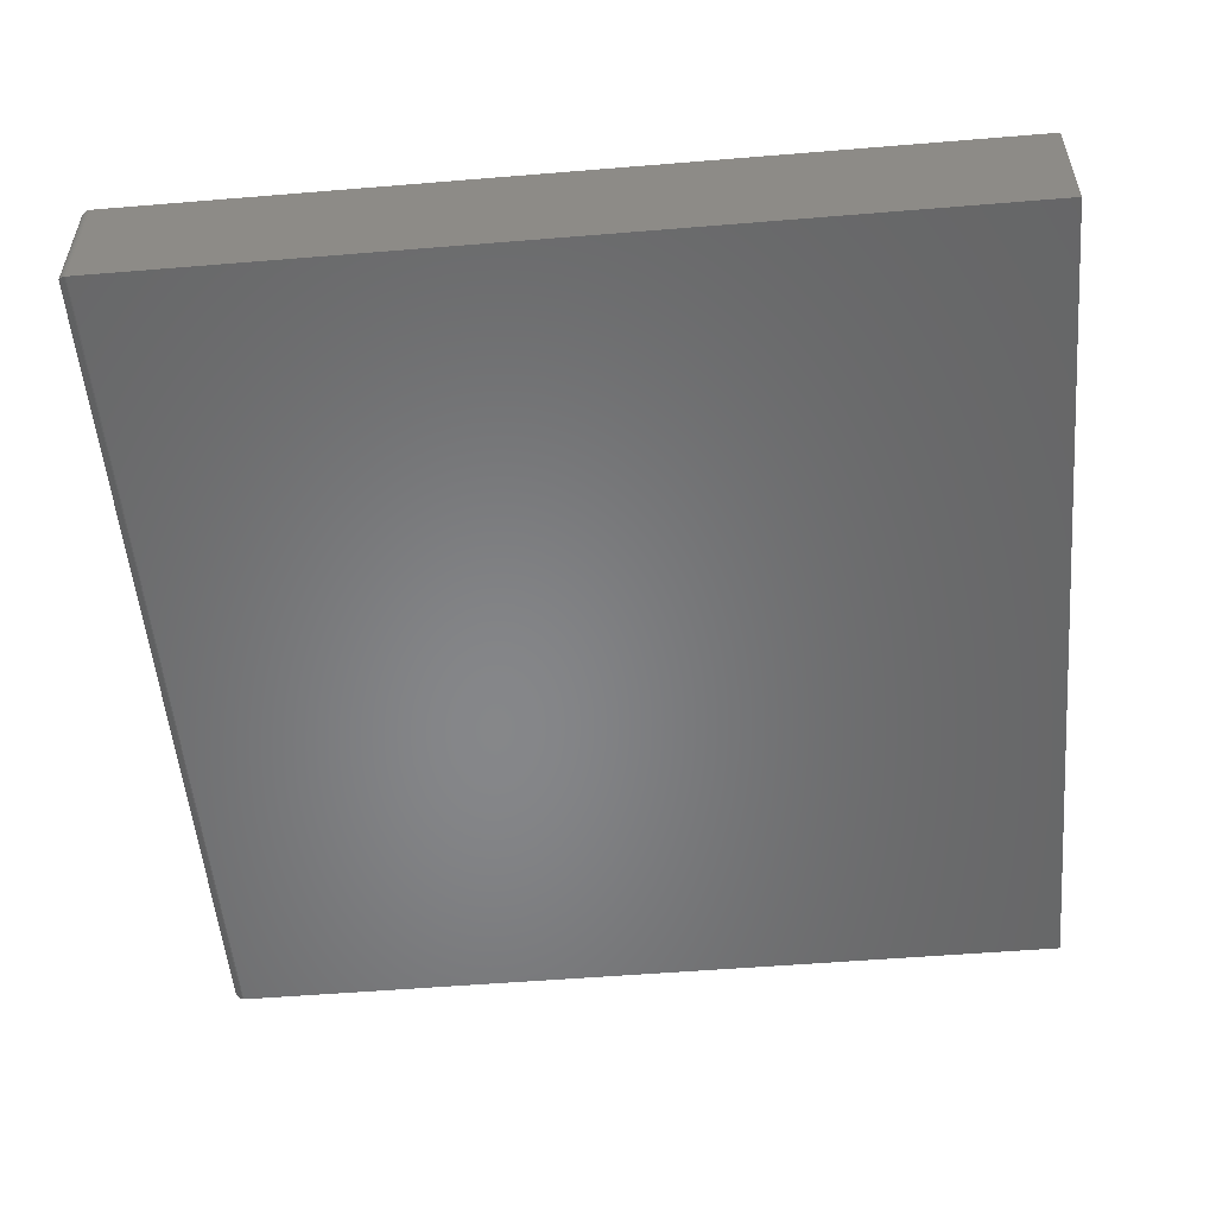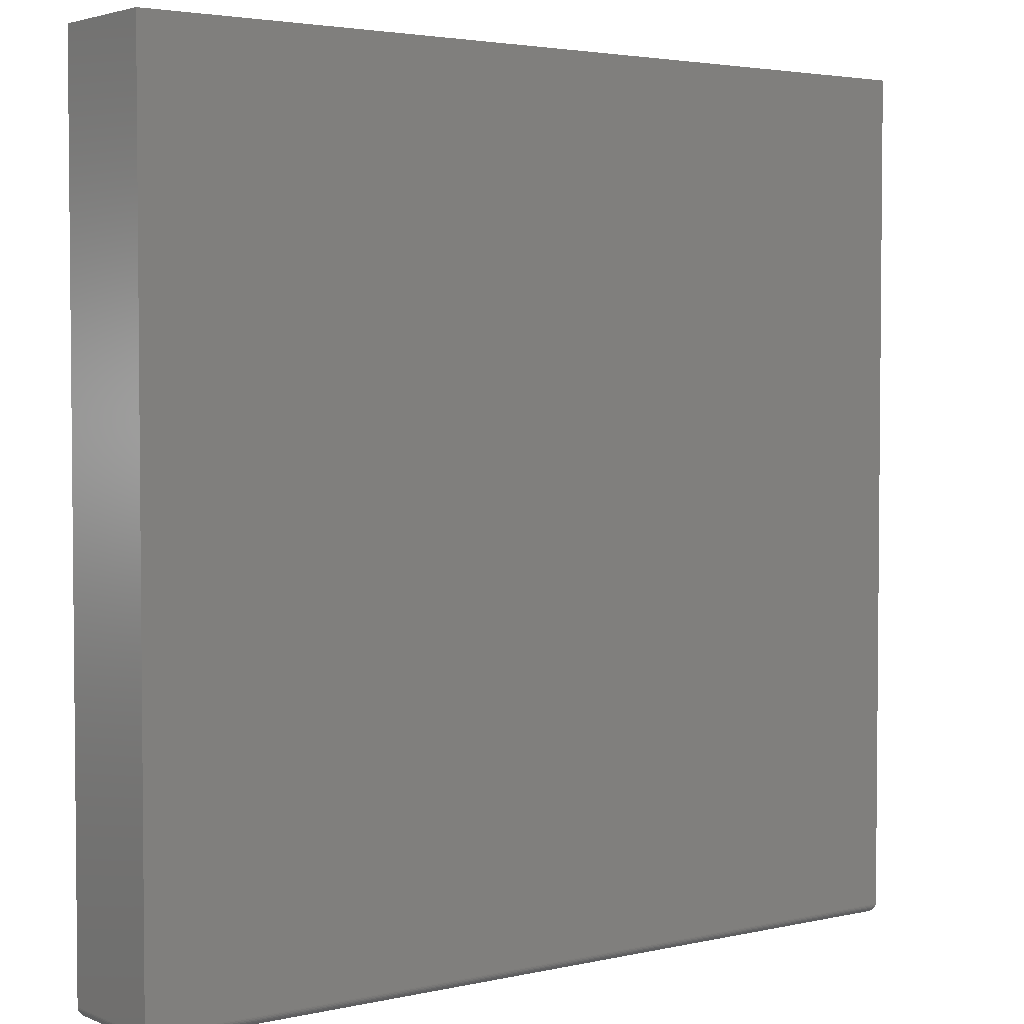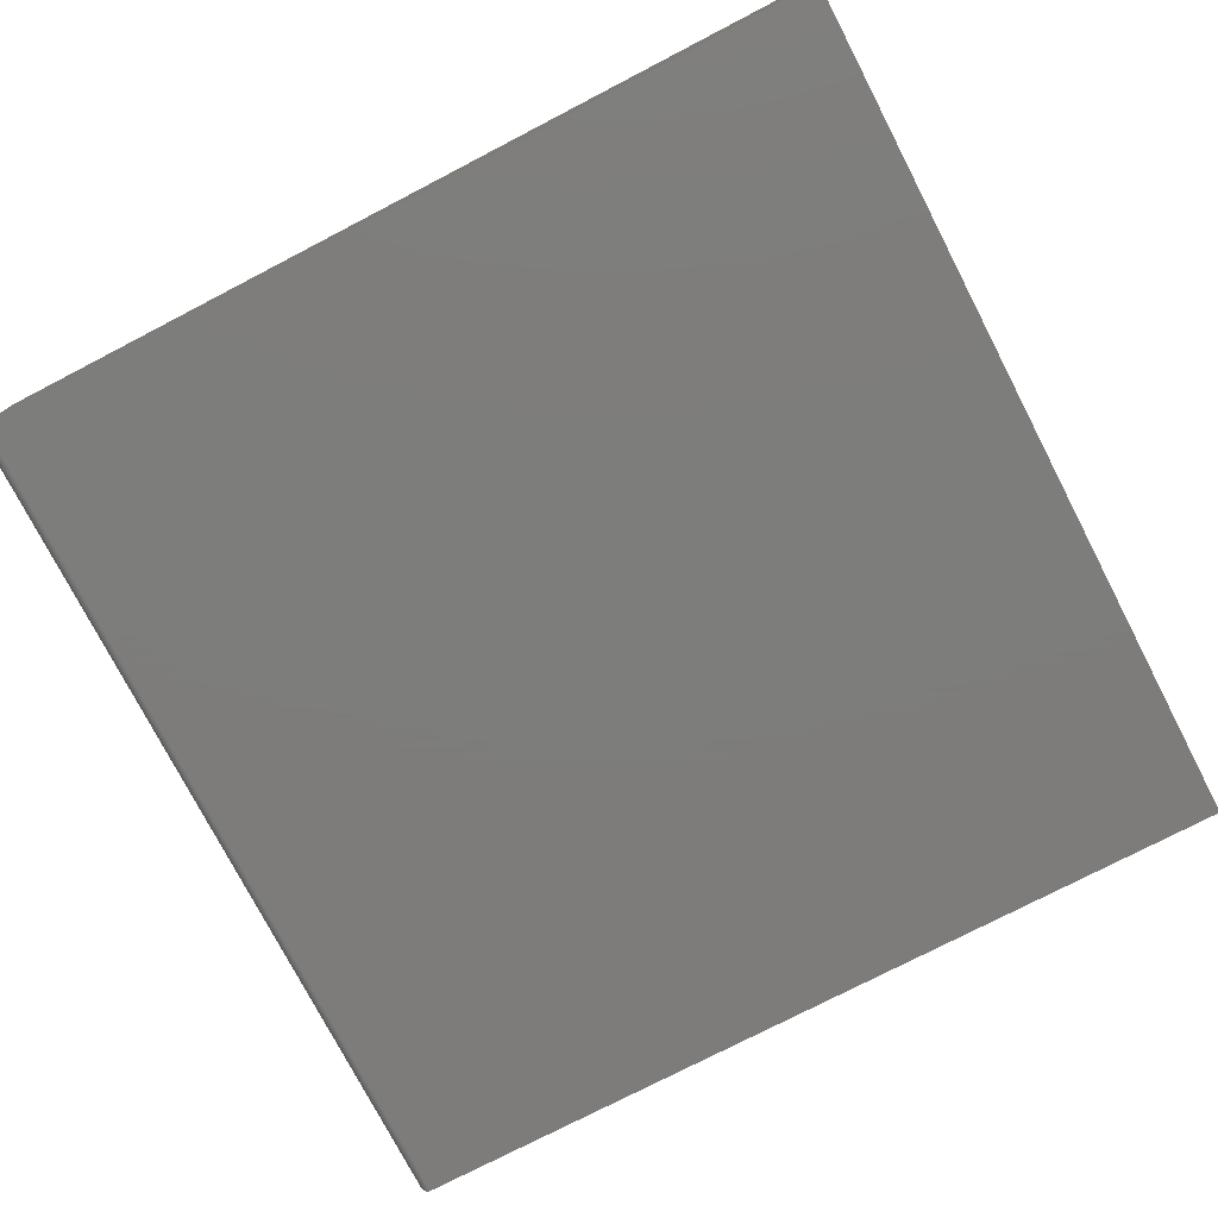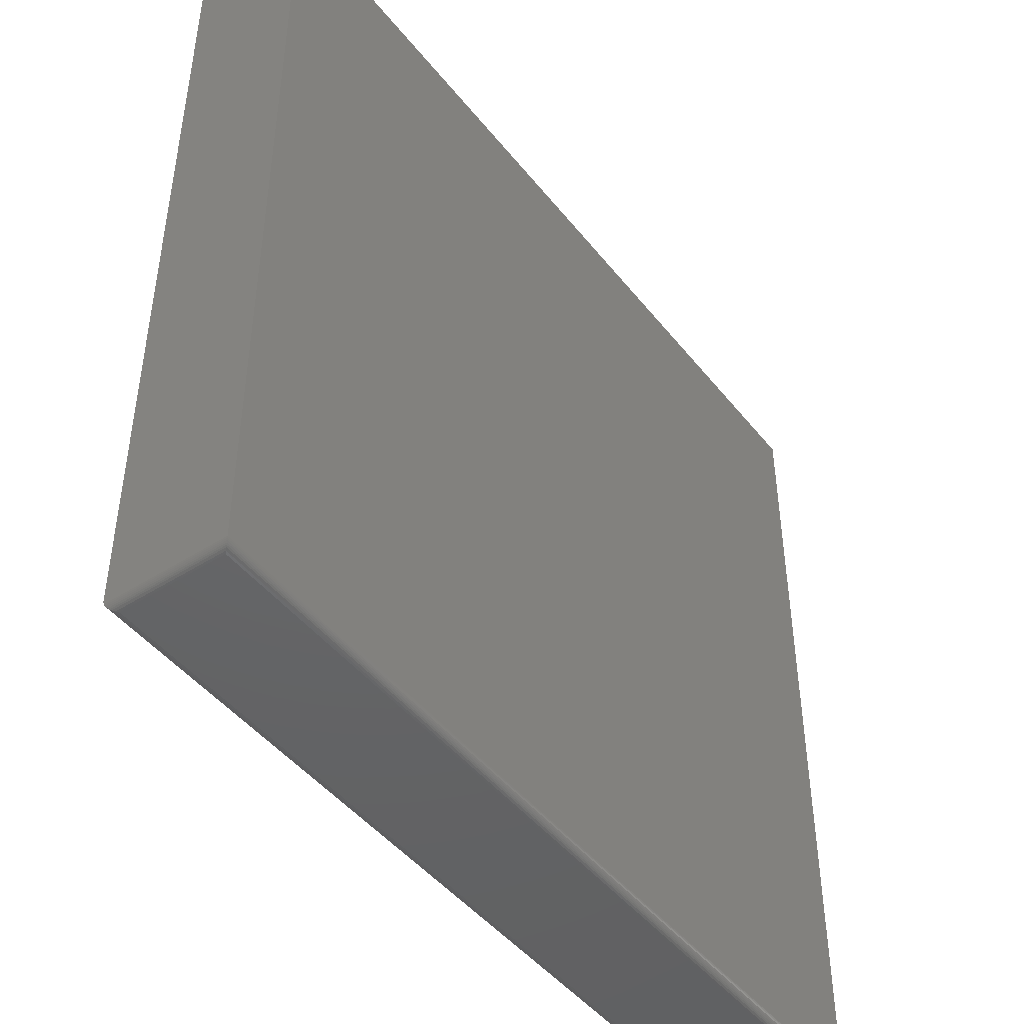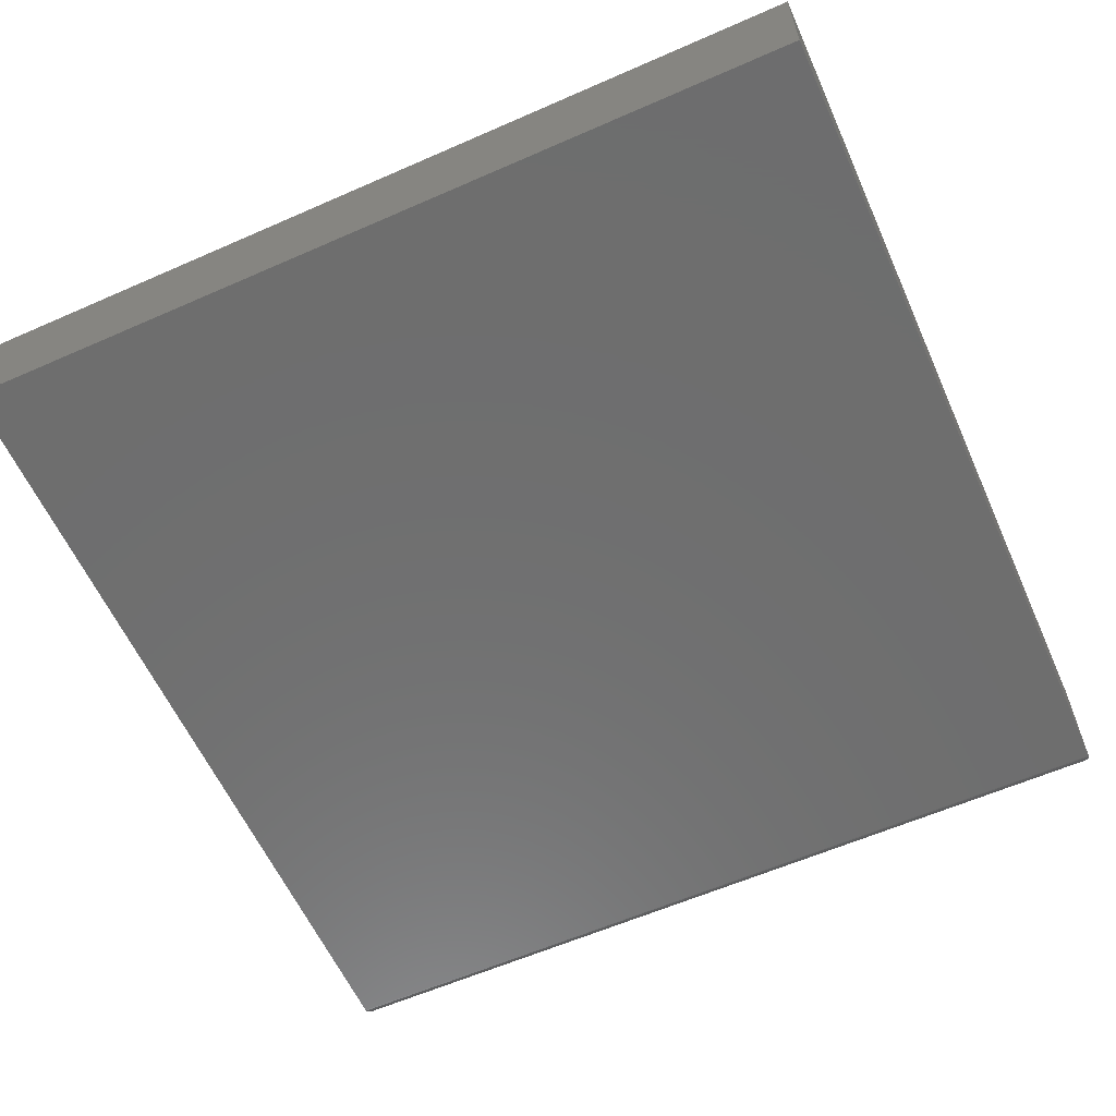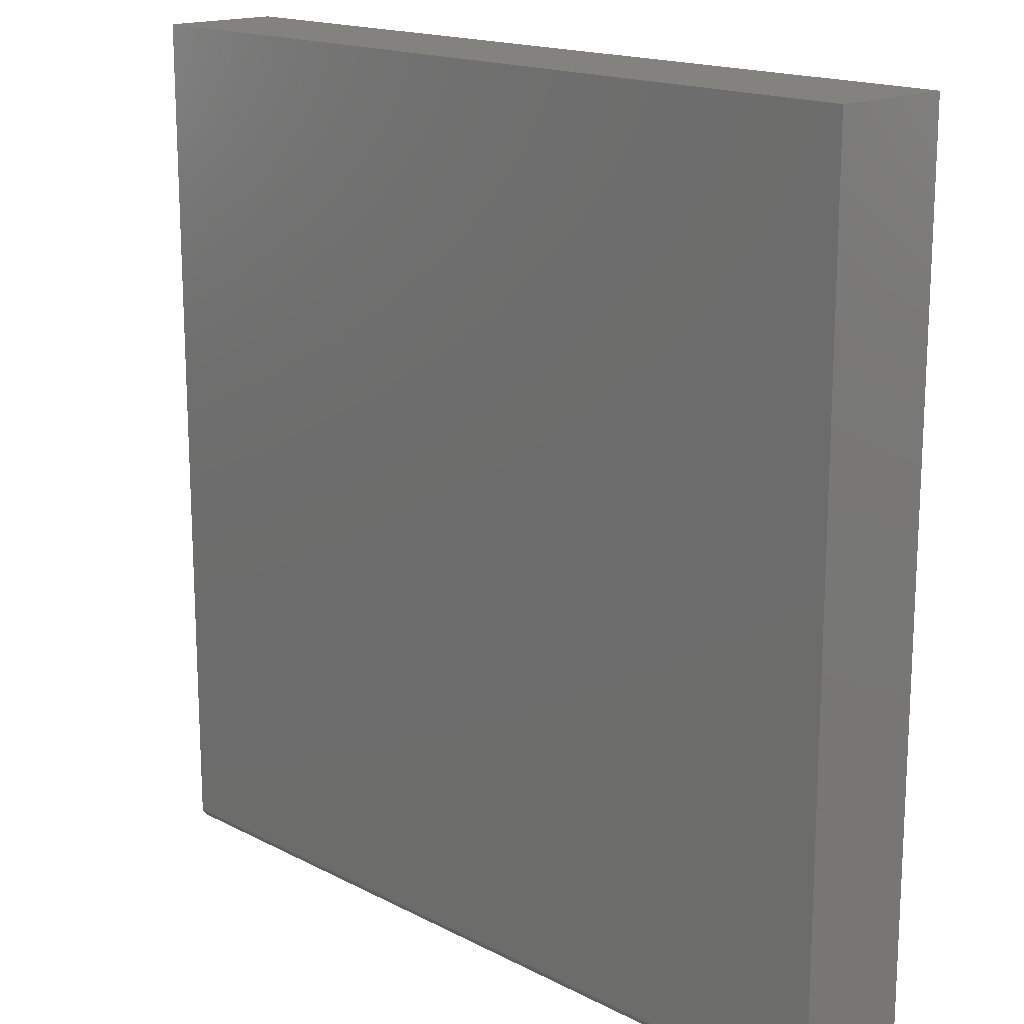
<metadata>
{"format":"stl","ext":"stl","renderer":"f3d","projection":"perspective","resolution":1024,"background":"white","views":[{"elev":-53.6,"azim":95.0,"up":"+Z"},{"elev":3.3,"azim":-37.1,"up":"+Y"},{"elev":-76.4,"azim":117.4,"up":"+Z"},{"elev":-46.2,"azim":-53.9,"up":"+Y"},{"elev":-60.2,"azim":-155.8,"up":"+Z"},{"elev":16.6,"azim":-133.6,"up":"+Y"}]}
</metadata>
<code>
# stl→obj: 44 verts, 84 faces
v -0.75 -0.7344 0.2109
v 0.75 -0.7344 0.2109
v -0.75 0.75 0.2109
v 0.75 0.75 0.2109
v -0.75 -0.7344 0
v -0.75 0.75 0
v 0.75 -0.7344 0
v 0.75 0.75 0
v -0.7344 -0.75 0.1953
v -0.7344 -0.75 0.01562
v 0.7344 -0.75 0.1953
v 0.7344 -0.75 0.01562
v -0.738 -0.7496 0.01195
v 0.738 -0.7496 0.01195
v -0.7485 -0.7411 0.001535
v 0.7472 -0.7433 0.002811
v -0.7472 -0.7433 0.002811
v 0.7456 -0.7453 0.004419
v -0.7456 -0.7453 0.004419
v 0.7437 -0.7469 0.006313
v -0.7437 -0.7469 0.006313
v 0.7416 -0.7482 0.008436
v -0.7416 -0.7482 0.008436
v -0.7499 -0.7363 0.0001198
v 0.7499 -0.7363 0.0001198
v -0.7494 -0.7388 0.0006303
v 0.7494 -0.7388 0.0006303
v 0.7485 -0.7411 0.001535
v 0.738 -0.7496 0.199
v 0.7472 -0.7433 0.2081
v 0.7456 -0.7453 0.2065
v 0.7437 -0.7469 0.2046
v 0.7416 -0.7482 0.2025
v 0.7499 -0.7363 0.2108
v 0.7494 -0.7388 0.2103
v 0.7485 -0.7411 0.2094
v -0.738 -0.7496 0.199
v -0.7416 -0.7482 0.2025
v -0.7437 -0.7469 0.2046
v -0.7456 -0.7453 0.2065
v -0.7472 -0.7433 0.2081
v -0.7499 -0.7363 0.2108
v -0.7494 -0.7388 0.2103
v -0.7485 -0.7411 0.2094
f 1 2 3
f 3 2 4
f 5 6 7
f 7 6 8
f 3 6 1
f 1 6 5
f 2 7 4
f 4 7 8
f 9 10 11
f 11 10 12
f 12 13 14
f 12 10 13
f 15 16 17
f 17 16 18
f 17 18 19
f 19 18 20
f 19 20 21
f 21 20 22
f 21 22 23
f 23 22 14
f 23 14 13
f 5 7 24
f 24 7 25
f 24 25 26
f 26 25 27
f 26 27 15
f 15 27 28
f 15 28 16
f 11 14 29
f 11 12 14
f 28 30 16
f 16 30 31
f 16 31 18
f 18 31 32
f 18 32 20
f 20 32 33
f 20 33 22
f 22 33 29
f 22 29 14
f 7 2 25
f 25 2 34
f 25 34 27
f 27 34 35
f 27 35 28
f 28 35 36
f 28 36 30
f 9 29 37
f 9 11 29
f 37 29 33
f 37 33 38
f 38 33 32
f 38 32 39
f 39 32 31
f 39 31 40
f 40 31 30
f 40 30 41
f 41 30 36
f 2 1 34
f 34 1 42
f 34 42 35
f 35 42 43
f 35 43 36
f 36 43 44
f 36 44 41
f 10 37 13
f 10 9 37
f 13 37 38
f 13 38 23
f 23 38 39
f 23 39 21
f 21 39 40
f 21 40 19
f 19 40 41
f 19 41 17
f 17 41 44
f 1 5 42
f 42 5 24
f 42 24 43
f 43 24 26
f 43 26 44
f 44 26 15
f 44 15 17
f 4 8 3
f 3 8 6

</code>
